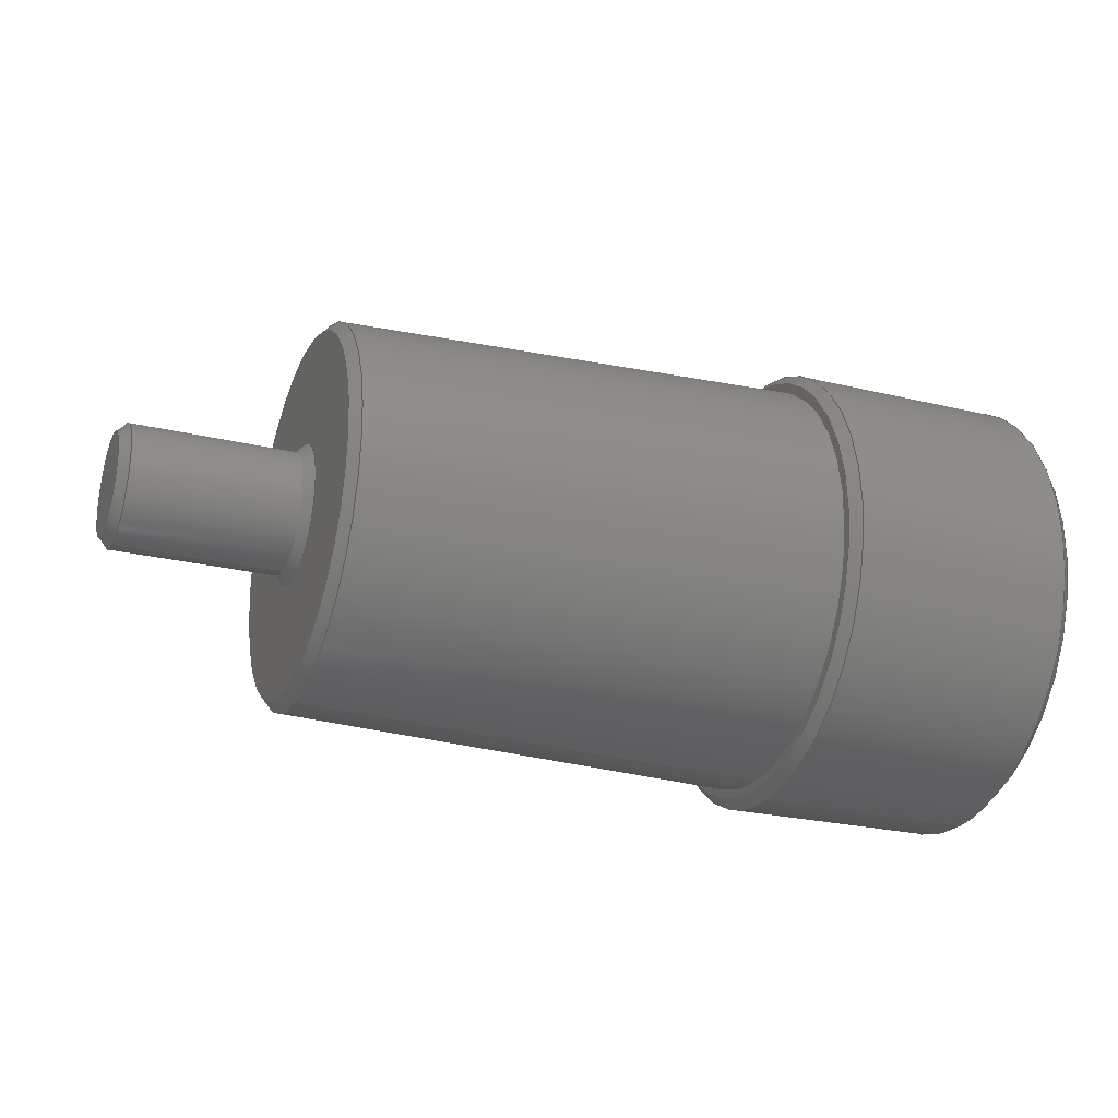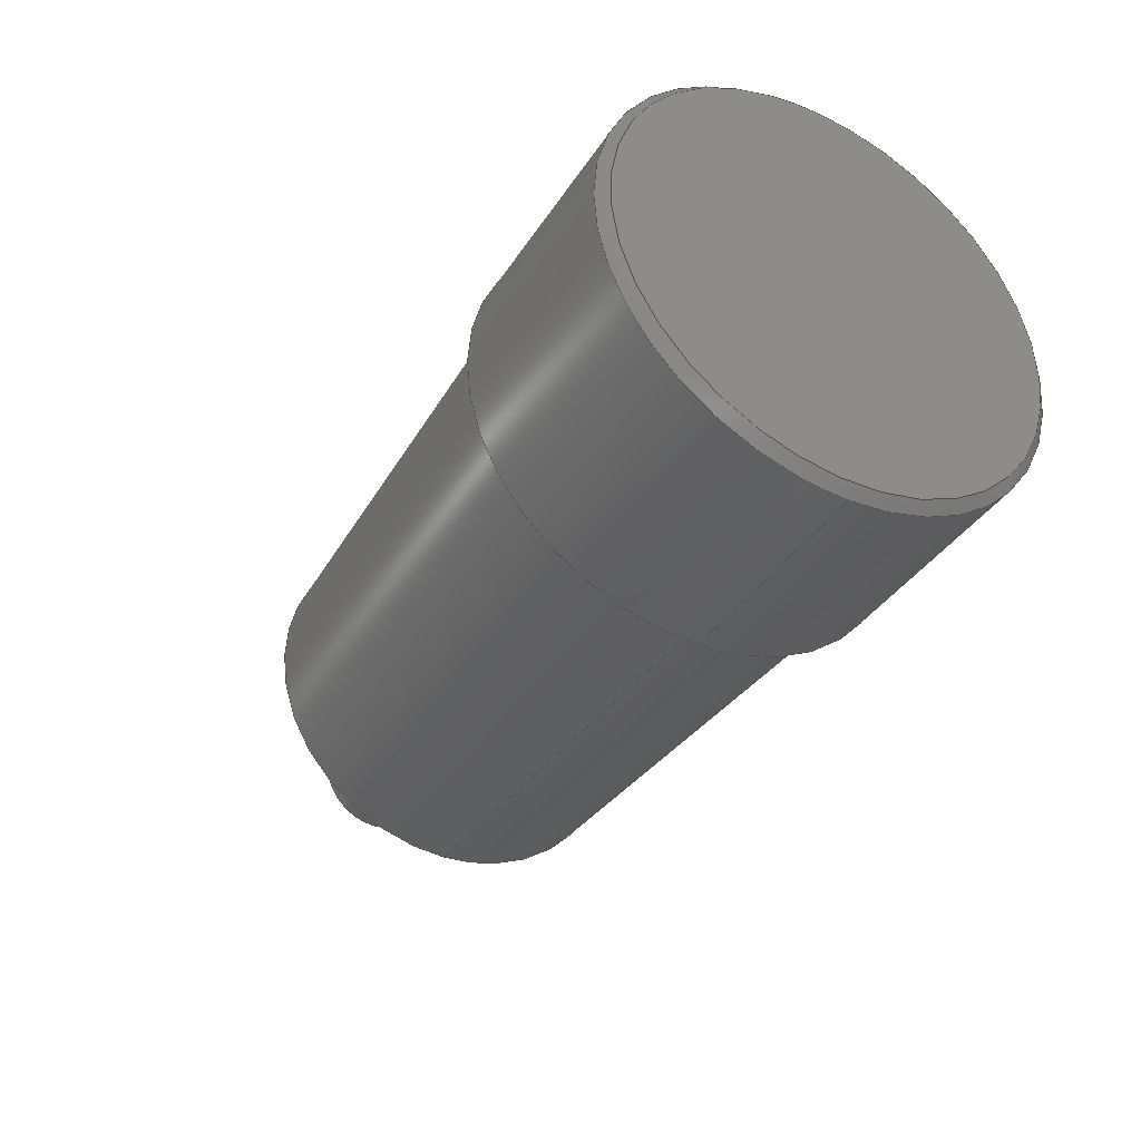
<metadata>
{"format":"iges","ext":"iges","renderer":"f3d","projection":"perspective","resolution":1024,"background":"white","views":[{"elev":-25.2,"azim":-21.2,"up":"+Z"},{"elev":-37.5,"azim":60.7,"up":"+Z"}]}
</metadata>
<code>

,,6HPart B,6HPart B,7Hunknown,7Hunknown,32,38,7,99,15,,1,1,4HINCH,1,
0.08,15H2.018e+07,0.0003937,1e+04,10HSkinkworks,7Hunkn
own,11,0,15H2.018e+07;
     186       1                                                00000000
     186            -137       1       0                               0
     514       2                                                00010000
     514                       1       1                               0
     510       3                                                00010000
     510            -137       1       1                               0
     510       4                                                00010000
     510            -137       1       1                               0
     510       5                                                00010000
     510            -137       1       1                               0
     510       6                                                00010000
     510            -137       1       1                               0
     510       7                                                00010000
     510            -137       1       1                               0
     510       8                                                00010000
     510            -137       1       1                               0
     510       9                                                00010000
     510            -137       1       1                               0
     510      10                                                00010000
     510            -137       1       1                               0
     510      11                                                00010000
     510            -137       1       1                               0
     510      12                                                00010000
     510            -137       1       1                               0
     510      13                                                00010000
     510            -137       1       1                               0
     510      14                                                00010000
     510            -137       1       1                               0
     508      15                                                00010000
     508                       2       1                               0
     508      17                                                00010000
     508                       2       1                               0
     508      19                                                00010000
     508                       1       1                               0
     508      20                                                00010000
     508                       2       1                               0
     508      22                                                00010000
     508                       1       1                               0
     508      23                                                00010000
     508                       1       1                               0
     508      24                                                00010000
     508                       2       1                               0
     508      26                                                00010000
     508                       1       1                               0
     508      27                                                00010000
     508                       1       1                               0
     508      28                                                00010000
     508                       2       1                               0
     508      30                                                00010000
     508                       2       1                               0
     508      32                                                00010000
     508                       2       1                               0
     508      34                                                00010000
     508                       2       1                               0
     508      36                                                00010000
     508                       1       1                               0
     126      37                                                00010000
     126       0               6       0                               0
     126      43                                                00010000
     126       0               5       0                               0
     126      48                                                00010000
     126       0               3       0                               0
     126      51                                                00010000
     126       0              10       0                               0
     126      61                                                00010000
     126       0               6       0                               0
     126      67                                                00010000
     126       0               5       0                               0
     126      72                                                00010000
     126       0               3       0                               0
     126      75                                                00010000
     126       0              10       0                               0
     126      85                                                00010000
     126       0               3       0                               0
     126      88                                                00010000
     126       0               7       0                               0
     126      95                                                00010000
     126       0               9       0                               0
     126     104                                                00010000
     126       0              10       0                               0
     126     114                                                00010000
     126       0               5       0                               0
     126     119                                                00010000
     126       0              10       0                               0
     126     129                                                00010000
     126       0              10       0                               0
     126     139                                                00010000
     126       0              10       0                               0
     126     149                                                00010000
     126       0               4       0                               0
     126     153                                                00010000
     126       0               6       0                               0
     126     159                                                00010000
     126       0               6       0                               0
     126     165                                                00010000
     126       0               4       0                               0
     126     169                                                00010000
     126       0               6       0                               0
     126     175                                                00010000
     126       0               6       0                               0
     126     181                                                00010000
     126       0               2       0                               0
     126     183                                                00010000
     126       0              10       0                               0
     126     193                                                00010000
     126       0               3       0                               0
     128     196                                                00010000
     128       0    -137      14       0                               0
     128     210                                                00010000
     128       0    -137      14       0                               0
     128     224                                                00010000
     128       0    -137       5       0                               0
     128     229                                                00010000
     128       0    -137      13       0                               0
     128     242                                                00010000
     128       0    -137       6       0                               0
     128     248                                                00010000
     128       0    -137      26       0                               0
     128     274                                                00010000
     128       0    -137       5       0                               0
     128     279                                                00010000
     128       0    -137      22       0                               0
     128     301                                                00010000
     128       0    -137      18       0                               0
     128     319                                                00010000
     128       0    -137      13       0                               0
     128     332                                                00010000
     128       0    -137      15       0                               0
     128     347                                                00010000
     128       0    -137       6       0                               0
     502     353                                                00010000
     502                       9       1                               0
     504     362                                                00010001
     504                       7       1                               0
     406     369                                                00000000
     406                       1      15                               0
     314     370                                                00000200
     314                       2       0                               0
186,3,1,0,0,1,135;                                                     1
514,12,5,1,7,1,9,1,11,1,13,1,15,1,17,1,19,1,21,1,23,1,25,1,27,1;       3
510,107,1,1,29;                                                        5
510,109,1,1,31;                                                        7
510,111,1,1,33;                                                        9
510,113,1,1,35;                                                       11
510,115,2,1,37,39;                                                    13
510,117,1,1,41;                                                       15
510,119,2,1,43,45;                                                    17
510,121,1,1,47;                                                       19
510,123,1,1,49;                                                       21
510,125,1,1,51;                                                       23
510,127,1,1,53;                                                       25
510,129,1,1,55;                                                       27
508,5,0,133,1,1,0,0,133,2,1,0,0,133,3,1,0,0,133,4,1,0,0,133,3,0,      29
0;                                                                    29
508,6,0,133,5,0,0,0,133,6,0,0,0,133,7,1,0,0,133,1,0,0,0,133,2,0,      31
0,0,133,7,0,0;                                                        31
508,1,0,133,4,0,0;                                                    33
508,5,0,133,8,1,0,0,133,9,1,0,0,133,5,1,0,0,133,6,1,0,0,133,9,0,      35
0;                                                                    35
508,1,0,133,8,0,0;                                                    37
508,2,0,133,10,0,0,0,133,11,0,0;                                      39
508,5,0,133,12,1,0,0,133,13,1,0,0,133,14,1,0,0,133,15,1,0,0,133,      41
13,0,0;                                                               41
508,1,0,133,12,0,0;                                                   43
508,1,0,133,16,0,0;                                                   45
508,6,0,133,14,0,0,0,133,15,0,0,0,133,17,1,0,0,133,11,1,0,0,133,      47
10,1,0,0,133,17,0,0;                                                  47
508,5,0,133,18,1,0,0,133,19,1,0,0,133,20,1,0,0,133,16,1,0,0,133,      49
20,0,0;                                                               49
508,6,0,133,21,0,0,0,133,22,0,0,0,133,23,1,0,0,133,18,0,0,0,133,      51
19,0,0,0,133,23,0,0;                                                  51
508,5,0,133,24,1,0,0,133,25,1,0,0,133,21,1,0,0,133,22,1,0,0,133,      53
25,0,0;                                                               53
508,1,0,133,24,0,0;                                                   55
126,4,2,0,0,0,0,-3.142,-3.142,                  57
-3.142,-1.571,-1.571,0,0,0,1,      57
0.7071,1,0.7071,1,1.48,                       57
-5.756D-17,0.47,1.48,-0.47,0.47,1.48,-0.47,                57
-2.878D-17,1.48,-0.47,-0.47,1.48,0,-0.47,                 57
-3.142,0,0,0,0;                                        57
126,4,2,0,0,0,0,0,0,0,1.571,1.571,             59
3.142,3.142,3.142,1,                59
0.7071,1,0.7071,1,1.48,0,-0.47,1.48,         59
0.47,-0.47,1.48,0.47,-2.878D-17,1.48,0.47,0.47,1.48,       59
5.756D-17,0.47,0,3.142,0,0,0;               59
126,1,1,0,0,1,0,-0.03074,-0.03074,              61
0.03074,0.03074,1,1,1.48,0,0.47,1.5,0,      61
0.45,-0.03074,0.03074,0,0,0;                 61
126,8,2,0,1,0,0,-3.142,-3.142,                  63
-3.142,-1.571,-1.571,0,0,            63
1.571,1.571,3.142,                     63
3.142,3.142,1,0.7071,1,            63
0.7071,1,0.7071,1,0.7071,1,       63
1.5,5.511D-17,0.45,1.5,0.45,0.45,1.5,0.45,                 63
-2.755D-17,1.5,0.45,-0.45,1.5,0,-0.45,1.5,-0.45,          63
-0.45,1.5,-0.45,-2.755D-17,1.5,-0.45,0.45,1.5,             63
-5.511D-17,0.45,-3.142,3.142,        63
0,0,0;                                                             63
126,4,2,0,0,0,0,-3.142,-3.142,                  65
-3.142,-1.571,-1.571,0,0,0,1,      65
0.7071,1,0.7071,1,1.02,                       65
5.756D-17,0.47,1.02,0.47,0.47,1.02,0.47,                   65
-2.878D-17,1.02,0.47,-0.47,1.02,0,-0.47,                  65
-3.142,0,0,0,0;                                        65
126,4,2,0,0,0,0,0,0,0,1.571,1.571,             67
3.142,3.142,3.142,1,                67
0.7071,1,0.7071,1,1.02,0,-0.47,1.02,         67
-0.47,-0.47,1.02,-0.47,-2.878D-17,1.02,-0.47,0.47,         67
1.02,-5.756D-17,0.47,0,3.142,0,0,0;         67
126,1,1,0,0,1,0,-0.4894,-0.4894,                69
0.4894,0.4894,1,1,1.02,0,-0.47,1.48,0,        69
-0.47,-0.4894,0.4894,0,0,0;                   69
126,8,2,0,1,0,0,-3.142,-3.142,                  71
-3.142,-1.571,-1.571,0,0,            71
1.571,1.571,3.142,                     71
3.142,3.142,1,0.7071,1,            71
0.7071,1,0.7071,1,0.7071,1,       71
1,-5.511D-17,0.45,1,-0.45,0.45,1,-0.45,                 71
-2.755D-17,1,-0.45,-0.45,1,0,-0.45,1,0.45,-0.45,       71
1,0.45,-2.755D-17,1,0.45,0.45,1,                        71
5.511D-17,0.45,-3.142,3.142,0,      71
0,0;                                                                71
126,1,1,0,0,1,0,-0.03074,-0.03074,              73
0.03074,0.03074,1,1,1,0,0.45,1.02,0,       73
0.47,-0.03074,0.03074,0,0,0;                 73
126,4,2,0,0,0,0,0,0,0,1.571,1.571,             75
3.142,3.142,3.142,1,                75
0.7071,1,0.7071,1,1,0,                      75
0.4299,1,0.4299,0.4299,1,          75
0.4299,2.633D-17,1,0.4299,          75
-0.4299,1,5.265D-17,-0.4299,        75
0,3.142,0,0,0;                                         75
126,4,2,0,0,0,0,3.142,3.142,                    77
3.142,4.712,4.712,                   77
6.283,6.283,6.283,1,                77
0.7071,1,0.7071,1,1,                         77
5.265D-17,-0.4299,1,-0.4299,        77
-0.4299,1,-0.4299,-7.898D-17,       77
1,-0.4299,0.4299,1,                           77
-1.053D-16,0.4299,3.142,             77
6.283,0,0,0;                                            77
126,8,2,0,1,0,0,-3.142,-3.142,                  79
-3.142,-1.571,-1.571,0,0,            79
1.571,1.571,3.142,                     79
3.142,3.142,1,0.7071,1,            79
0.7071,1,0.7071,1,0.7071,1,       79
0,-4.592D-17,0.375,0,-0.375,0.375,0,-0.375,             79
-2.296D-17,0,-0.375,-0.375,0,0,-0.375,0,0.375,         79
-0.375,0,0.375,-2.296D-17,0,0.375,0.375,0,              79
4.592D-17,0.375,-3.142,3.142,        79
0,0,0;                                                             79
126,1,1,0,0,1,0,-0.03733,-0.03733,              81
0.03733,0.03733,1,1,                          81
-2.377D-16,1.179D-17,0.375,                     81
0.01999,-1.179D-17,0.3957,             81
-0.03733,0.03733,0,0,0;                      81
126,4,2,0,0,0,0,-3.142,-3.142,                  83
-3.142,-1.571,-1.571,                  83
-1.225D-16,-1.225D-16,                          83
-1.225D-16,1,0.7071,1,0.7071,      83
1,0.01999,4.846D-17,0.3957,          83
0.01999,0.3957,0.3957,                 83
0.01999,0.3957,-4.846D-17,            83
0.01999,0.3957,-0.3957,                83
0.01999,9.705D-33,-0.3957,            83
-3.142,-1.225D-16,0,0,0;                     83
126,4,2,0,0,0,0,-1.225D-16,-1.225D-16,          85
-1.225D-16,1.571,1.571,                85
3.142,3.142,3.142,1,                85
0.7071,1,0.7071,1,0.01999,         85
9.705D-33,-0.3957,0.01999,            85
-0.3957,-0.3957,0.01999,               85
-0.3957,0,0.01999,-0.3957,            85
0.3957,0.01999,-4.846D-17,            85
0.3957,-1.225D-16,3.142,0,0,        85
0;                                                                   85
126,8,2,0,1,0,0,-3.142,-3.142,                  87
-3.142,-1.571,-1.571,0,0,            87
1.571,1.571,3.142,                     87
3.142,3.142,1,0.7071,1,            87
0.7071,1,0.7071,1,0.7071,1,       87
0,1.776D-17,0.145,0,0.145,0.145,0,0.145,                87
-8.879D-18,0,0.145,-0.145,0,0,-0.145,0,-0.145,         87
-0.145,0,-0.145,-8.879D-18,0,-0.145,0.145,0,            87
-1.776D-17,0.145,-3.142,3.142,       87
0,0,0;                                                             87
126,1,1,0,0,1,0,-1.164,-1.164,                  89
1.213,1.213,1,1,0.01999,0,          89
-0.3957,1,0,-0.4299,-1.164,         89
1.213,0,0,0;                                             89
126,4,2,0,0,0,0,-3.142,-3.142,                  91
-3.142,-1.571,-1.571,0,0,0,1,      91
0.7071,1,0.7071,1,-0.02,                      91
-1.531D-17,0.125,-0.02,-0.125,0.125,-0.02,-0.125,          91
-7.654D-18,-0.02,-0.125,-0.125,-0.02,0,-0.125,            91
-3.142,0,0,0,0;                                        91
126,4,2,0,0,0,0,0,0,0,1.571,1.571,             93
3.142,3.142,3.142,1,                93
0.7071,1,0.7071,1,-0.02,0,-0.125,-0.02,      93
0.125,-0.125,-0.02,0.125,-7.654D-18,-0.02,0.125,           93
0.125,-0.02,1.531D-17,0.125,0,3.142,0,        93
0,0;                                                                93
126,1,1,0,0,1,0,-0.1048,-0.1048,                95
0.1048,0.1048,1,1,-0.02,0,0.125,             95
6.83D-18,0,0.145,-0.1048,                     95
0.1048,0,0,0;                                           95
126,4,2,0,0,0,0,-3.142,-3.142,                  97
-3.142,-1.571,-1.571,0,0,0,1,      97
0.7071,1,0.7071,1,-0.355,                     97
1.531D-17,0.125,-0.355,0.125,0.125,-0.355,0.125,           97
-7.654D-18,-0.355,0.125,-0.125,-0.355,0,-0.125,           97
-3.142,0,0,0,0;                                        97
126,4,2,0,0,0,0,0,0,0,1.571,1.571,             99
3.142,3.142,3.142,1,                99
0.7071,1,0.7071,1,-0.355,0,-0.125,           99
-0.355,-0.125,-0.125,-0.355,-0.125,-7.654D-18,-0.355,      99
-0.125,0.125,-0.355,-1.531D-17,0.125,0,                   99
3.142,0,0,0;                                            99
126,1,1,0,0,1,0,-1.34,-1.34,1.34,1.34,1,1,-0.355,0,-0.125,        101
-0.02,0,-0.125,-1.34,1.34,0,0,0;                                 101
126,8,2,0,1,0,0,-3.142,-3.142,                 103
-3.142,-1.571,-1.571,0,0,           103
1.571,1.571,3.142,                    103
3.142,3.142,1,0.7071,1,           103
0.7071,1,0.7071,1,0.7071,1,      103
-0.375,-1.286D-17,0.105,-0.375,-0.105,0.105,-0.375,       103
-0.105,-6.429D-18,-0.375,-0.105,-0.105,-0.375,0,          103
-0.105,-0.375,0.105,-0.105,-0.375,0.105,-6.429D-18,        103
-0.375,0.105,0.105,-0.375,1.286D-17,0.105,                103
-3.142,3.142,0,0,0;                         103
126,1,1,0,0,1,0,-0.123,-0.123,               105
0.123,0.123,1,1,-0.375,0,0.105,           105
-0.355,0,0.125,-0.123,0.123,0,0,0;       105
128,1,8,1,2,0,1,0,0,1,-0.03074,-0.03074,       107
0.03074,0.03074,-3.142,             107
-3.142,-3.142,-1.571,                107
-1.571,0,0,1.571,1.571,              107
3.142,3.142,3.142,1,1,            107
0.7071,0.7071,1,1,0.7071,         107
0.7071,1,1,0.7071,0.7071,1,      107
1,0.7071,0.7071,1,1,1.48,0,0.47,1.5,       107
0,0.45,1.48,0.47,0.47,1.5,0.45,0.45,1.48,0.47,0,1.5,0.45,0,       107
1.48,0.47,-0.47,1.5,0.45,-0.45,1.48,0,-0.47,1.5,0,-0.45,1.48,      107
-0.47,-0.47,1.5,-0.45,-0.45,1.48,-0.47,0,1.5,-0.45,0,1.48,         107
-0.47,0.47,1.5,-0.45,0.45,1.48,0,0.47,1.5,0,0.45,                  107
-0.03074,0.03074,-3.142,            107
3.142;                                                    107
128,1,8,1,2,0,1,0,0,1,-0.4894,-0.4894,           109
0.4894,0.4894,-3.142,               109
-3.142,-3.142,-1.571,                109
-1.571,0,0,1.571,1.571,              109
3.142,3.142,3.142,1,1,            109
0.7071,0.7071,1,1,0.7071,         109
0.7071,1,1,0.7071,0.7071,1,      109
1,0.7071,0.7071,1,1,1.02,0,-0.47,1.48,     109
0,-0.47,1.02,-0.47,-0.47,1.48,-0.47,-0.47,1.02,-0.47,0,1.48,       109
-0.47,0,1.02,-0.47,0.47,1.48,-0.47,0.47,1.02,0,0.47,1.48,0,       109
0.47,1.02,0.47,0.47,1.48,0.47,0.47,1.02,0.47,0,1.48,0.47,0,        109
1.02,0.47,-0.47,1.48,0.47,-0.47,1.02,0,-0.47,1.48,0,-0.47,         109
-0.4894,0.4894,-3.142,               109
3.142;                                                    109
128,1,1,1,1,0,0,1,0,0,0.0498,0.0498,2.338,2.338,-1.144,-1.144,     111
1.144,1.144,1,1,1,1,1.5,-0.4504,                      111
0.4504,1.5,-0.4504,-0.4504,1.5,     111
0.4504,0.4504,1.5,0.4504,           111
-0.4504,0.0498,2.338,-1.144,1.144;                       111
128,1,8,1,2,0,1,0,0,1,-0.03074,-0.03074,       113
0.03074,0.03074,-3.142,             113
-3.142,-3.142,-1.571,                113
-1.571,0,0,1.571,1.571,              113
3.142,3.142,3.142,1,1,            113
0.7071,0.7071,1,1,0.7071,         113
0.7071,1,1,0.7071,0.7071,1,      113
1,0.7071,0.7071,1,1,1,0,0.45,1.02,0,     113
0.47,1,0.45,0.45,1.02,0.47,0.47,1,0.45,0,1.02,0.47,0,1,         113
0.45,-0.45,1.02,0.47,-0.47,1,0,-0.45,1.02,0,-0.47,1,-0.45,       113
-0.45,1.02,-0.47,-0.47,1,-0.45,0,1.02,-0.47,0,1,-0.45,0.45,      113
1.02,-0.47,0.47,1,0,0.45,1.02,0,0.47,-0.03074,         113
0.03074,-3.142,3.142;               113
128,1,1,1,1,0,0,1,0,0,-2.236,-2.236,           115
0.052,0.052,-1.144,-1.144,1.144,1.144,     115
1,1,1,1,1,-0.4504,-0.4504,1,             115
-0.4504,0.4504,1,0.4504,           115
-0.4504,1,0.4504,0.4504,           115
-2.236,0.052,-1.144,1.144;                   115
128,1,8,1,2,0,1,0,0,1,-0.03733,-0.03733,       117
0.03733,0.03733,-3.142,             117
-3.142,-3.142,-1.571,                117
-1.571,0,0,1.571,1.571,              117
3.142,3.142,3.142,1,1,            117
0.7071,0.7071,1,1,0.7071,         117
0.7071,1,1,0.7071,0.7071,1,      117
1,0.7071,0.7071,1,1,                        117
-2.377D-16,1.179D-17,0.375,                    117
0.01999,-1.179D-17,0.3957,            117
2.169D-16,0.375,0.375,0.01999,                 117
0.3957,0.3957,2.169D-16,0.375,        117
-1.179D-17,0.01999,0.3957,           117
-1.244D-17,2.169D-16,0.375,-0.375,              117
0.01999,0.3957,-0.3957,               117
-2.377D-16,-1.179D-17,-0.375,                  117
0.01999,-3.667D-17,-0.3957,          117
-6.923D-16,-0.375,-0.375,0.01999,               117
-0.3957,-0.3957,-6.923D-16,-0.375,     117
1.179D-17,0.01999,-0.3957,           117
1.244D-17,-6.923D-16,-0.375,0.375,               117
0.01999,-0.3957,0.3957,               117
-2.377D-16,1.179D-17,0.375,                    117
0.01999,-1.179D-17,0.3957,            117
-0.03733,0.03733,-3.142,            117
3.142;                                                    117
128,1,1,1,1,0,0,1,0,0,-1.271,-1.271,0.636,0.636,-0.9535,-0.9535,     119
0.9535,0.9535,1,1,1,1,0,-0.3754,                     119
-0.3754,0,-0.3754,0.3754,0,       119
0.3754,-0.3754,0,0.3754,           119
0.3754,-1.271,0.636,-0.9535,0.9535;                       119
128,1,8,1,2,0,1,0,0,1,-1.213,-1.213,             121
1.164,1.164,-3.142,                 121
-3.142,-3.142,-1.571,                121
-1.571,0,0,1.571,1.571,              121
3.142,3.142,3.142,1,1,            121
0.7071,0.7071,1,1,0.7071,         121
0.7071,1,1,0.7071,0.7071,1,      121
1,0.7071,0.7071,1,1,0.01999,     121
0,-0.3957,1,0,-0.4299,                       121
0.01999,-0.3957,-0.3957,1,           121
-0.4299,-0.4299,0.01999,            121
-0.3957,0,1,-0.4299,0,                       121
0.01999,-0.3957,0.3957,1,            121
-0.4299,0.4299,0.01999,0,          121
0.3957,1,0,0.4299,0.01999,         121
0.3957,0.3957,1,0.4299,              121
0.4299,0.01999,0.3957,0,1,         121
0.4299,0,0.01999,0.3957,            121
-0.3957,1,0.4299,-0.4299,           121
0.01999,0,-0.3957,1,0,                       121
-0.4299,-1.213,1.164,                121
-3.142,3.142;                                  121
128,1,8,1,2,0,1,0,0,1,-0.1048,-0.1048,         123
0.1048,0.1048,-3.142,               123
-3.142,-3.142,-1.571,                123
-1.571,0,0,1.571,1.571,              123
3.142,3.142,3.142,1,1,            123
0.7071,0.7071,1,1,0.7071,         123
0.7071,1,1,0.7071,0.7071,1,      123
1,0.7071,0.7071,1,1,-0.02,0,0.125,         123
6.83D-18,0,0.145,-0.02,0.125,0.125,                     123
6.83D-18,0.145,0.145,-0.02,0.125,0,                     123
6.83D-18,0.145,0,-0.02,0.125,-0.125,                    123
6.83D-18,0.145,-0.145,-0.02,0,-0.125,                   123
6.83D-18,0,-0.145,-0.02,-0.125,-0.125,                  123
6.83D-18,-0.145,-0.145,-0.02,-0.125,0,                  123
6.83D-18,-0.145,0,-0.02,-0.125,0.125,                   123
6.83D-18,-0.145,0.145,-0.02,0,0.125,                    123
6.83D-18,0,0.145,-0.1048,                    123
0.1048,-3.142,3.142;                123
128,1,8,1,2,0,1,0,0,1,-1.34,-1.34,1.34,1.34,-3.142,       125
-3.142,-3.142,-1.571,                125
-1.571,0,0,1.571,1.571,              125
3.142,3.142,3.142,1,1,            125
0.7071,0.7071,1,1,0.7071,         125
0.7071,1,1,0.7071,0.7071,1,      125
1,0.7071,0.7071,1,1,-0.355,0,-0.125,       125
-0.02,0,-0.125,-0.355,-0.125,-0.125,-0.02,-0.125,-0.125,-0.355,     125
-0.125,0,-0.02,-0.125,0,-0.355,-0.125,0.125,-0.02,-0.125,          125
0.125,-0.355,0,0.125,-0.02,0,0.125,-0.355,0.125,0.125,-0.02,       125
0.125,0.125,-0.355,0.125,0,-0.02,0.125,0,-0.355,0.125,-0.125,      125
-0.02,0.125,-0.125,-0.355,0,-0.125,-0.02,0,-0.125,-1.34,1.34,      125
-3.142,3.142;                                  125
128,1,8,1,2,0,1,0,0,1,-0.123,-0.123,         127
0.123,0.123,-3.142,               127
-3.142,-3.142,-1.571,                127
-1.571,0,0,1.571,1.571,              127
3.142,3.142,3.142,1,1,            127
0.7071,0.7071,1,1,0.7071,         127
0.7071,1,1,0.7071,0.7071,1,      127
1,0.7071,0.7071,1,1,-0.375,0,0.105,        127
-0.355,0,0.125,-0.375,0.105,0.105,-0.355,0.125,0.125,-0.375,        127
0.105,0,-0.355,0.125,0,-0.375,0.105,-0.105,-0.355,0.125,           127
-0.125,-0.375,0,-0.105,-0.355,0,-0.125,-0.375,-0.105,-0.105,       127
-0.355,-0.125,-0.125,-0.375,-0.105,0,-0.355,-0.125,0,-0.375,       127
-0.105,0.105,-0.355,-0.125,0.125,-0.375,0,0.105,-0.355,0,          127
0.125,-0.123,0.123,-3.142,        127
3.142;                                                    127
128,1,1,1,1,0,0,1,0,0,-0.2677,-0.2677,0.2677,0.2677,-0.2677,         129
-0.2677,0.2677,0.2677,1,1,1,1,-0.375,-0.1054,         129
-0.1054,-0.375,-0.1054,0.1054,      129
-0.375,0.1054,-0.1054,-0.375,                  129
0.1054,0.1054,-0.2677,0.2677,-0.2677,          129
0.2677;                                                              129
502,17,1.48,-5.756D-17,0.47,1.48,0,-0.47,1.5,            131
5.511D-17,0.45,1.02,5.756D-17,0.47,1.02,       131
0,-0.47,1,-5.511D-17,0.45,1,0,0.4299,      131
1,0,-0.4299,0,-4.592D-17,0.375,             131
0.01999,4.846D-17,0.3957,            131
0.01999,0,-0.3957,0,1.776D-17,     131
0.145,-0.02,-1.531D-17,0.125,-0.02,0,-0.125,-0.355,      131
1.531D-17,0.125,-0.355,0,-0.125,-0.375,                  131
-1.286D-17,0.105;                                         131
504,25,57,131,1,131,2,59,131,2,131,1,61,131,1,131,3,63,131,3,        133
131,3,65,131,4,131,5,67,131,5,131,4,69,131,5,131,2,71,131,6,131,     133
6,73,131,6,131,4,75,131,7,131,8,77,131,8,131,7,79,131,9,131,9,       133
81,131,9,131,10,83,131,10,131,11,85,131,11,131,10,87,131,12,131,     133
12,89,131,11,131,8,91,131,13,131,14,93,131,14,131,13,95,131,13,      133
131,12,97,131,15,131,16,99,131,16,131,15,101,131,16,131,14,103,      133
131,17,131,17,105,131,17,131,15;                                     133
406,1,5HBody1;                                                       135
314,62.75,62.75,62.75,13HSteel      137
- Satin;                                                             137
S      1G      3D    138P    371
</code>
